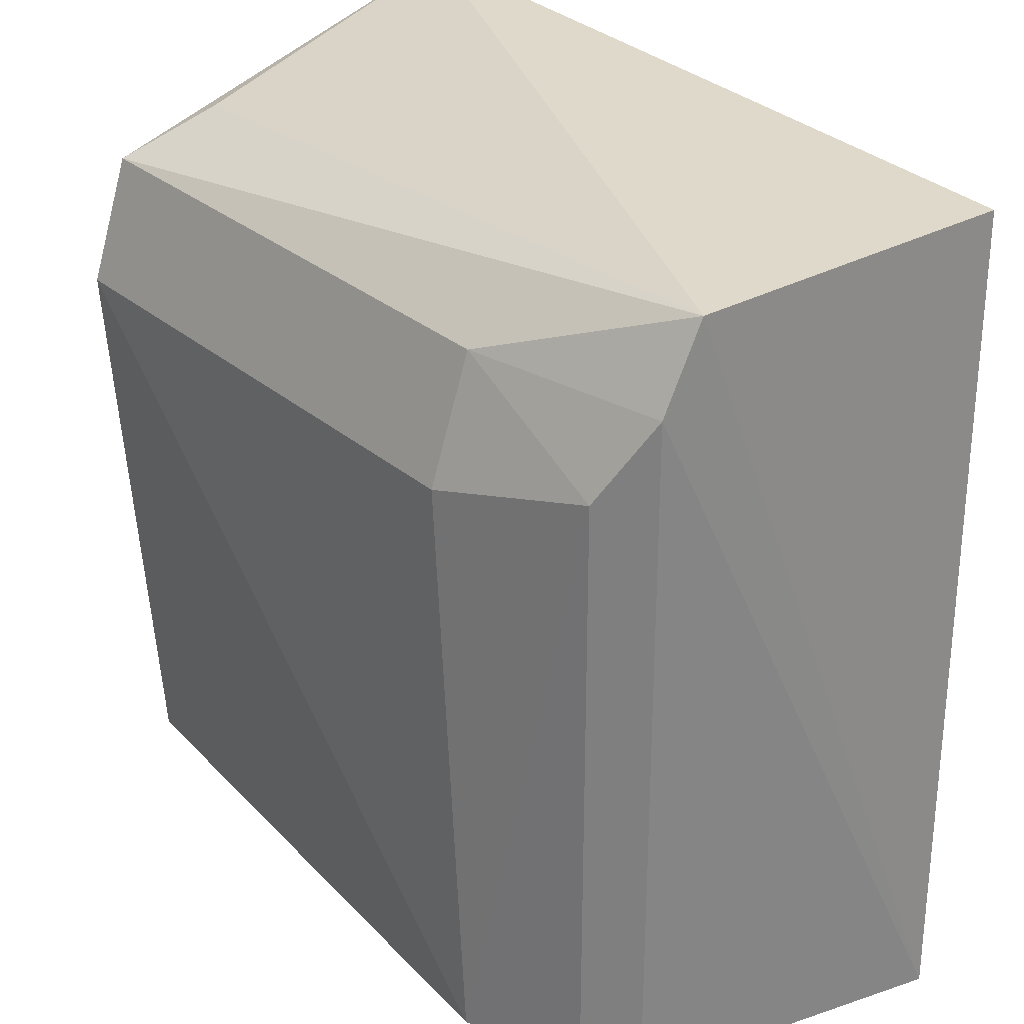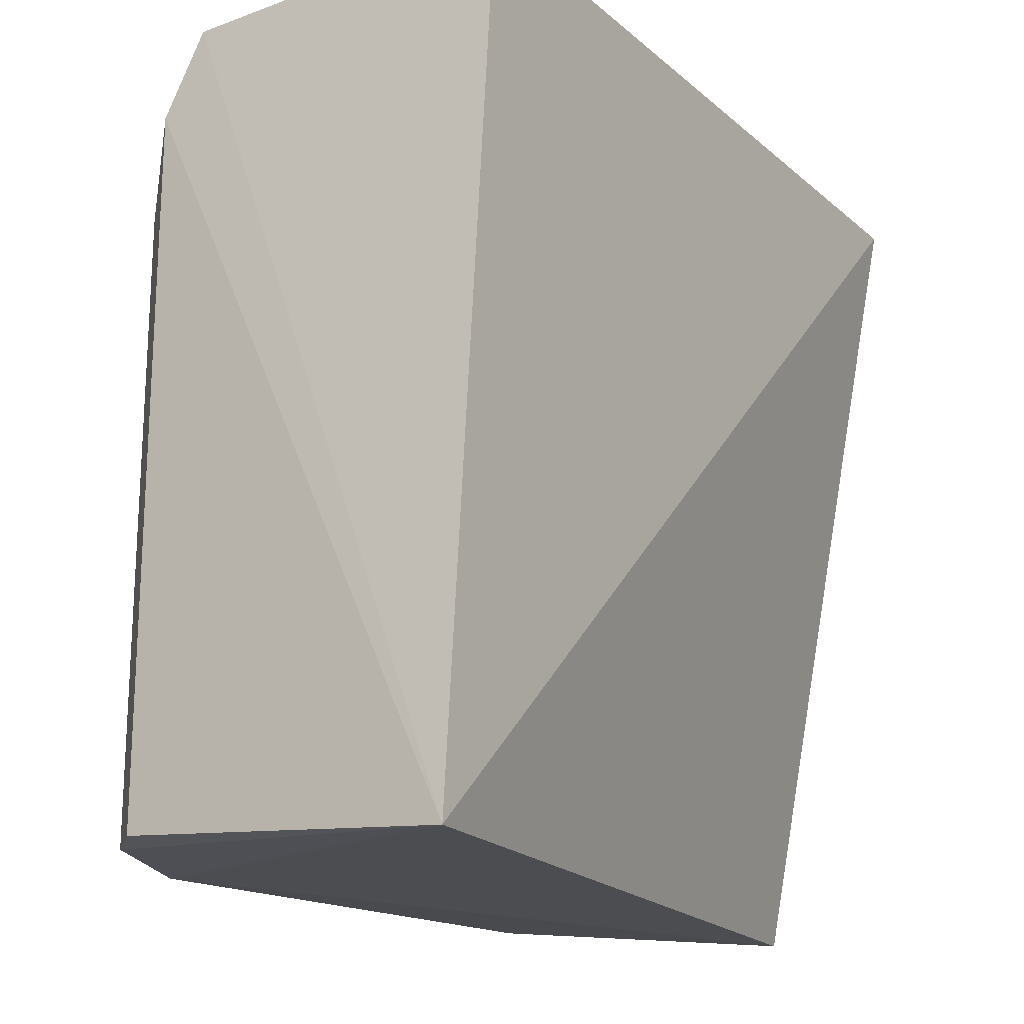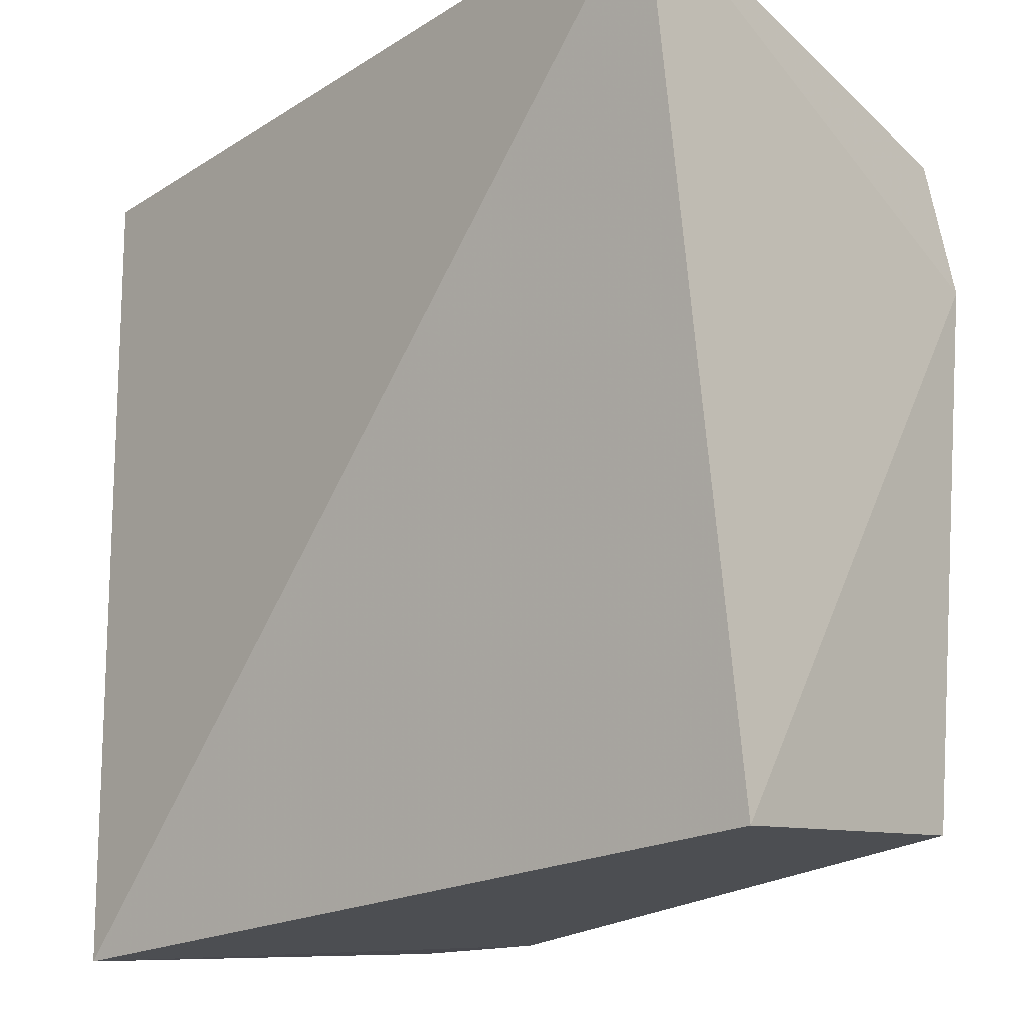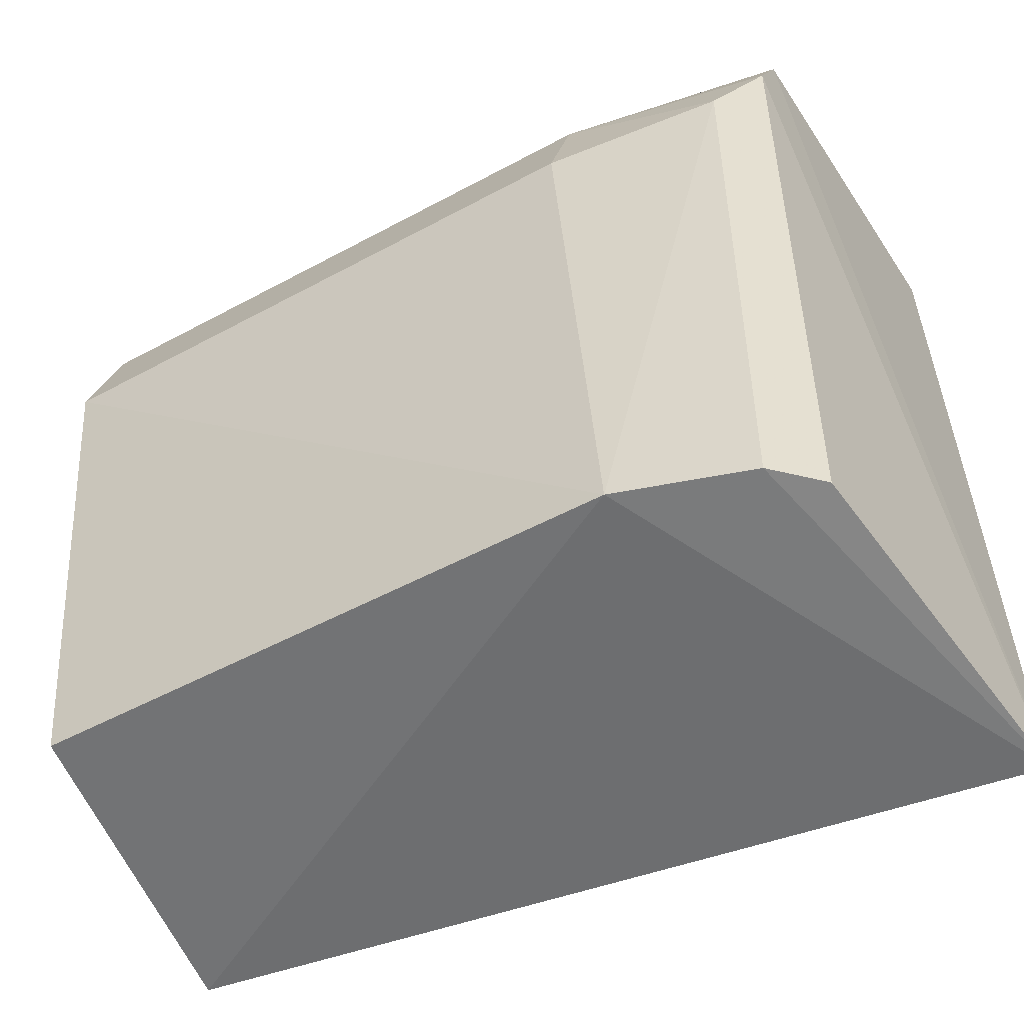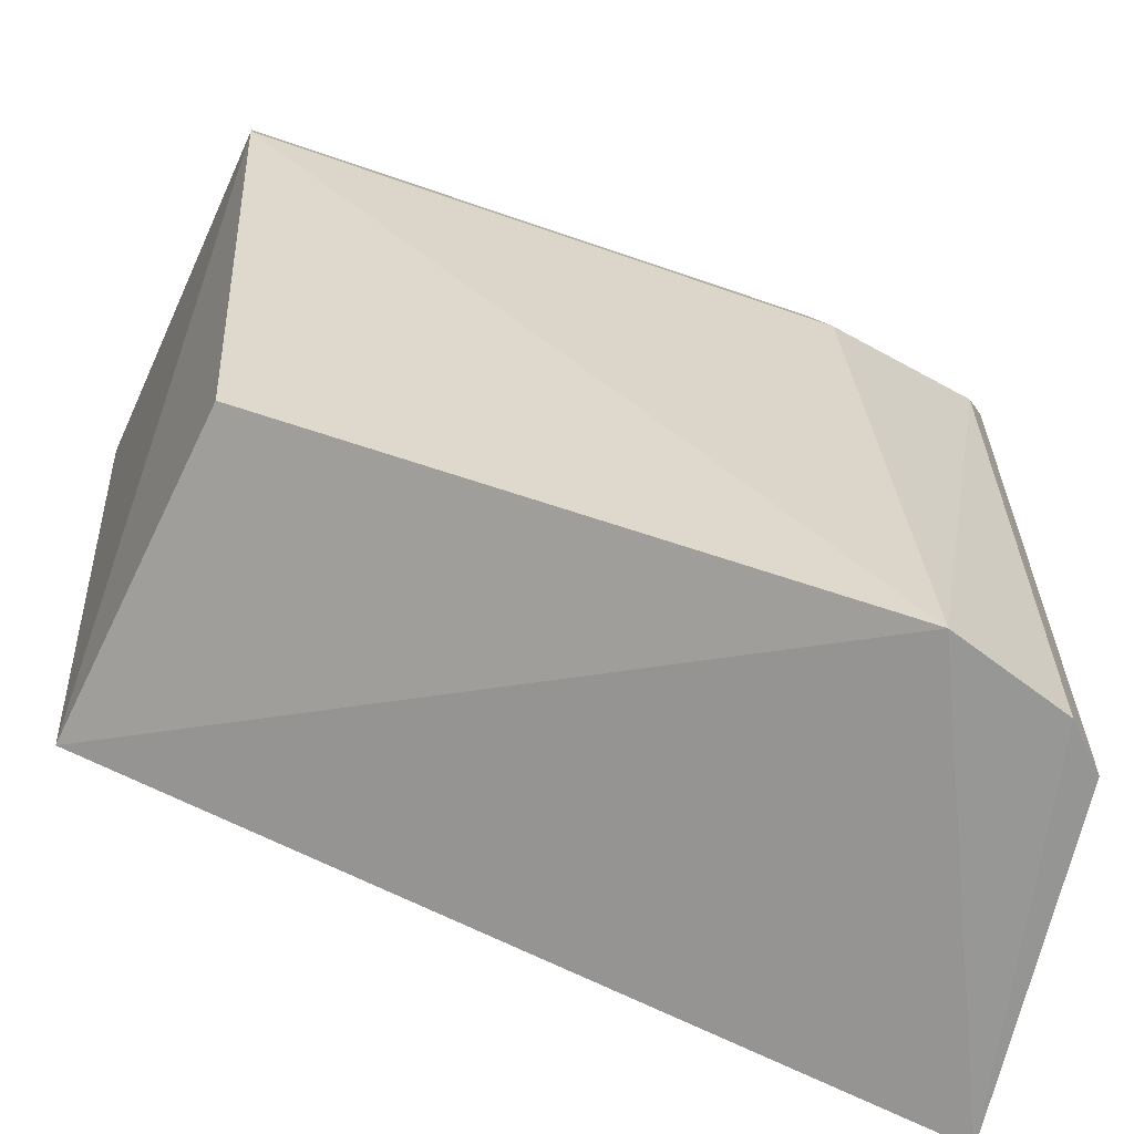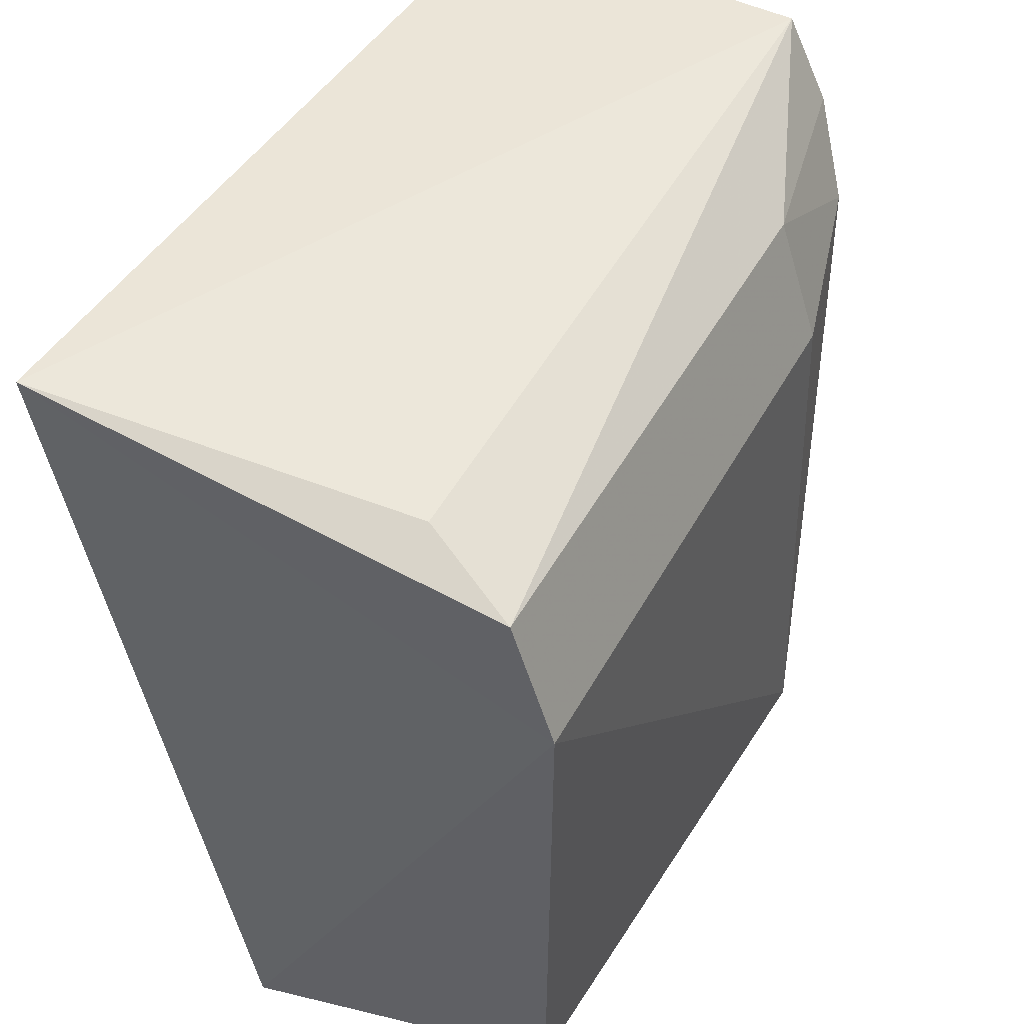
<metadata>
{"format":"obj","ext":"obj","renderer":"f3d","projection":"perspective","resolution":1024,"background":"white","views":[{"elev":29.3,"azim":-128.5,"up":"+Y"},{"elev":-19.9,"azim":-59.1,"up":"+Y"},{"elev":-18.3,"azim":47.2,"up":"+Y"},{"elev":-52.4,"azim":-149.6,"up":"+Y"},{"elev":-62.8,"azim":160.5,"up":"+Y"},{"elev":45.2,"azim":116.7,"up":"+Y"}]}
</metadata>
<code>
v -0.05405 0.002998 -0.05235
v 0.002947 0.06302 -0.02062
v 0.000322 0.04529 -0.05537
v -0.05707 0.0604 -0.0463
v -0.05982 0.000255 -0.02386
v 0.000322 0.002998 -0.03121
v -0.05773 0.06105 -0.02176
v -0.002373 0.005694 -0.05381
v -0.04197 0.04529 -0.05537
v 0.000322 0.05435 -0.05235
v -0.04499 0.002998 -0.05537
v -0.05707 0.002998 -0.04932
v -0.05405 0.04831 -0.05235
v -0.002309 0.05777 -0.04561
v -0.04197 0.05435 -0.05235
v -0.05707 0.05435 -0.04932
f 4 15 16
f 3 2 6
f 2 5 6
f 2 4 7
f 5 2 7
f 4 5 7
f 3 6 8
f 2 3 10
f 3 9 10
f 5 1 11
f 6 5 11
f 3 8 11
f 8 6 11
f 9 3 11
f 1 5 12
f 11 1 13
f 9 11 13
f 1 12 13
f 4 2 14
f 2 10 14
f 10 4 14
f 4 10 15
f 10 9 15
f 9 13 15
f 15 13 16
f 5 4 16
f 12 5 16
f 13 12 16

</code>
